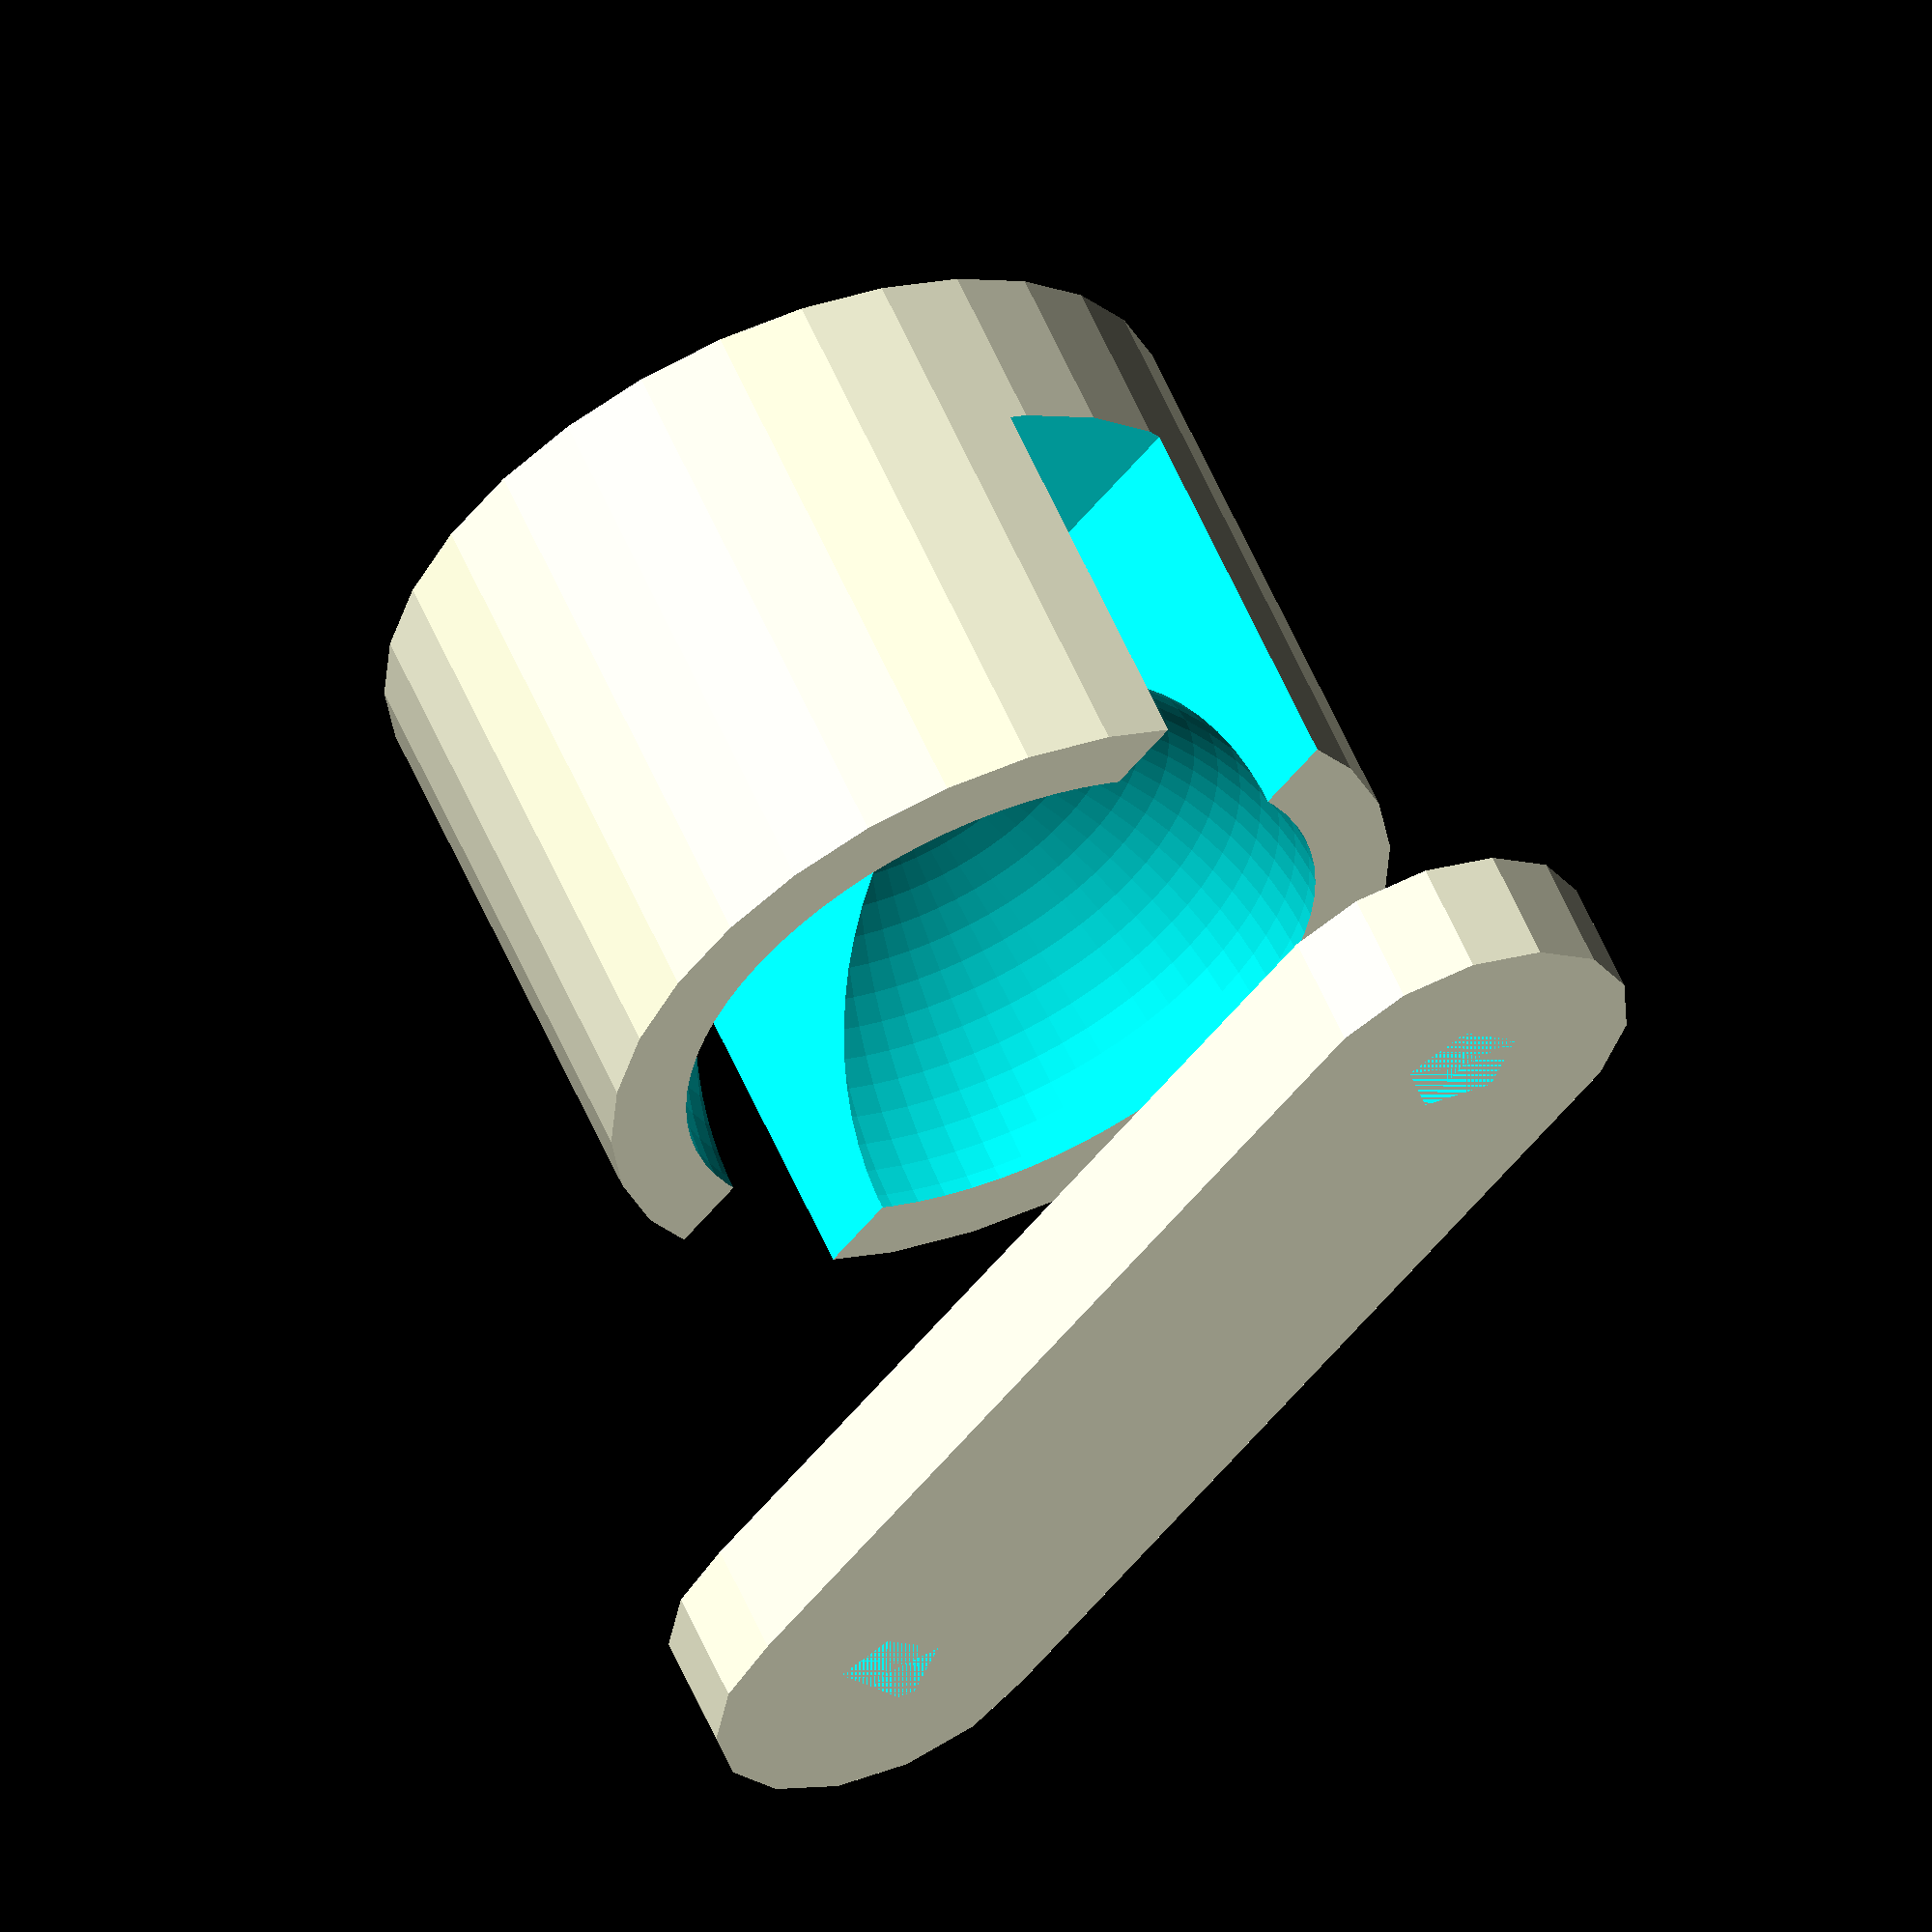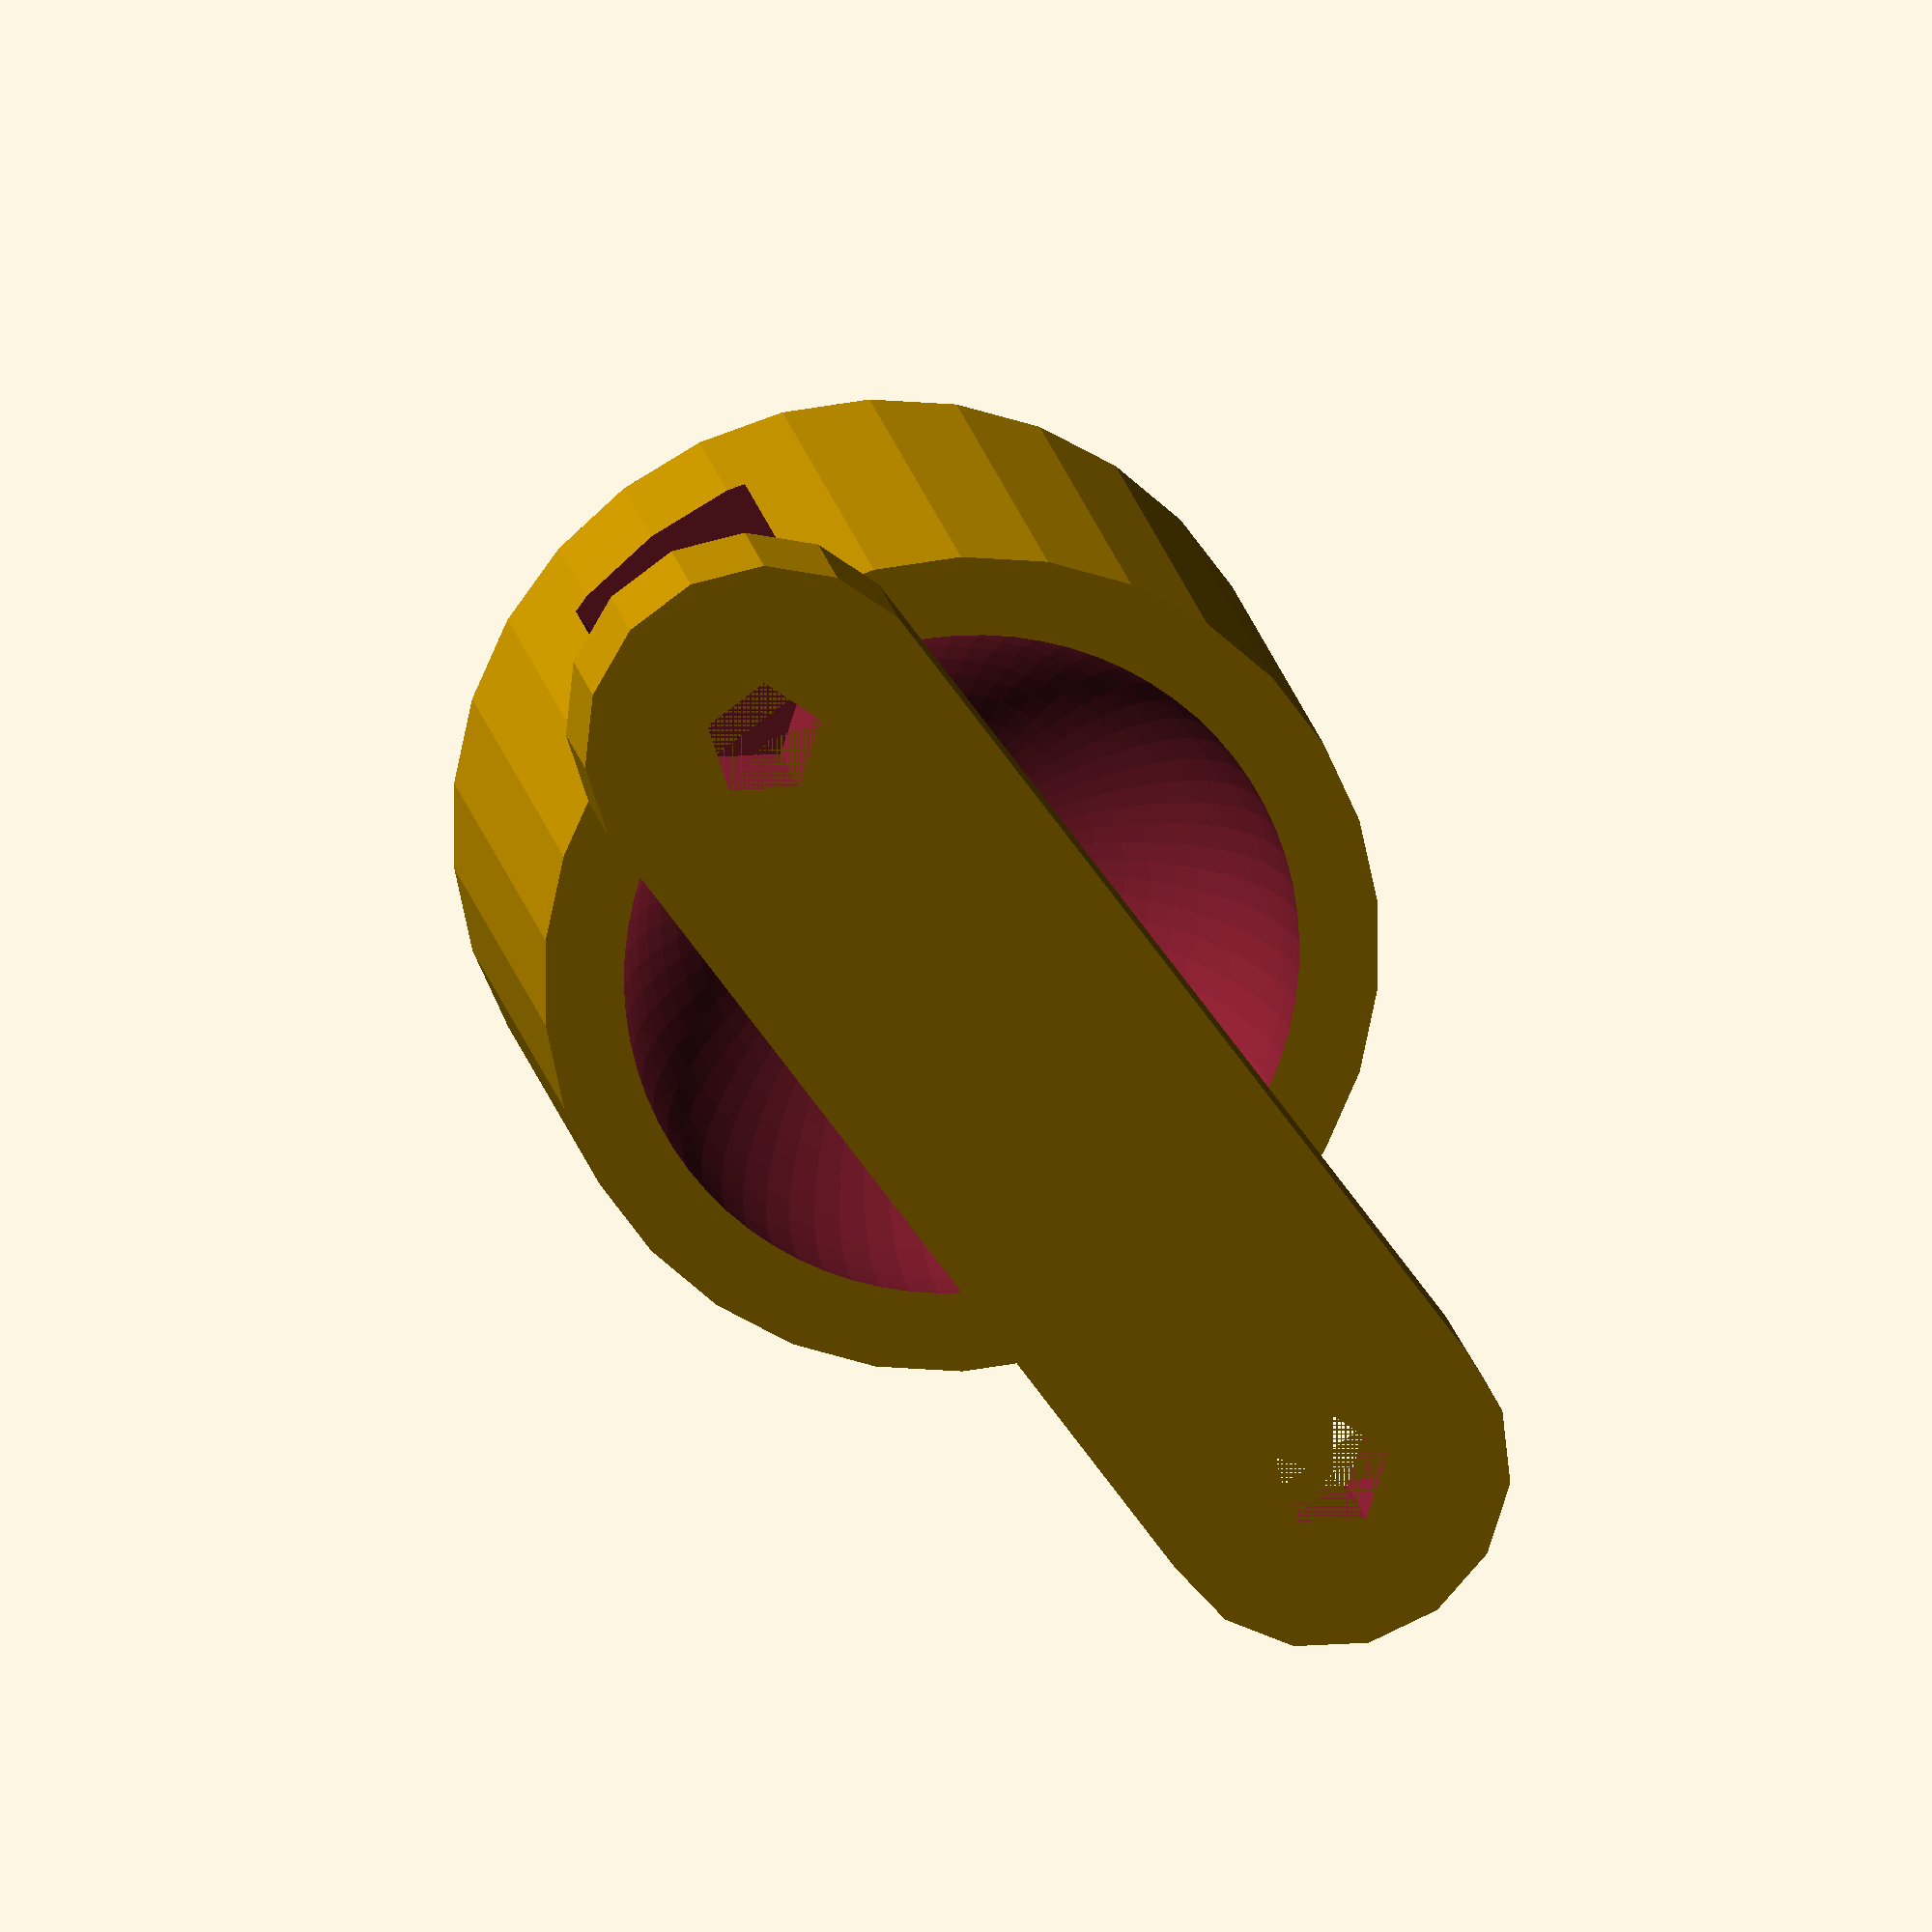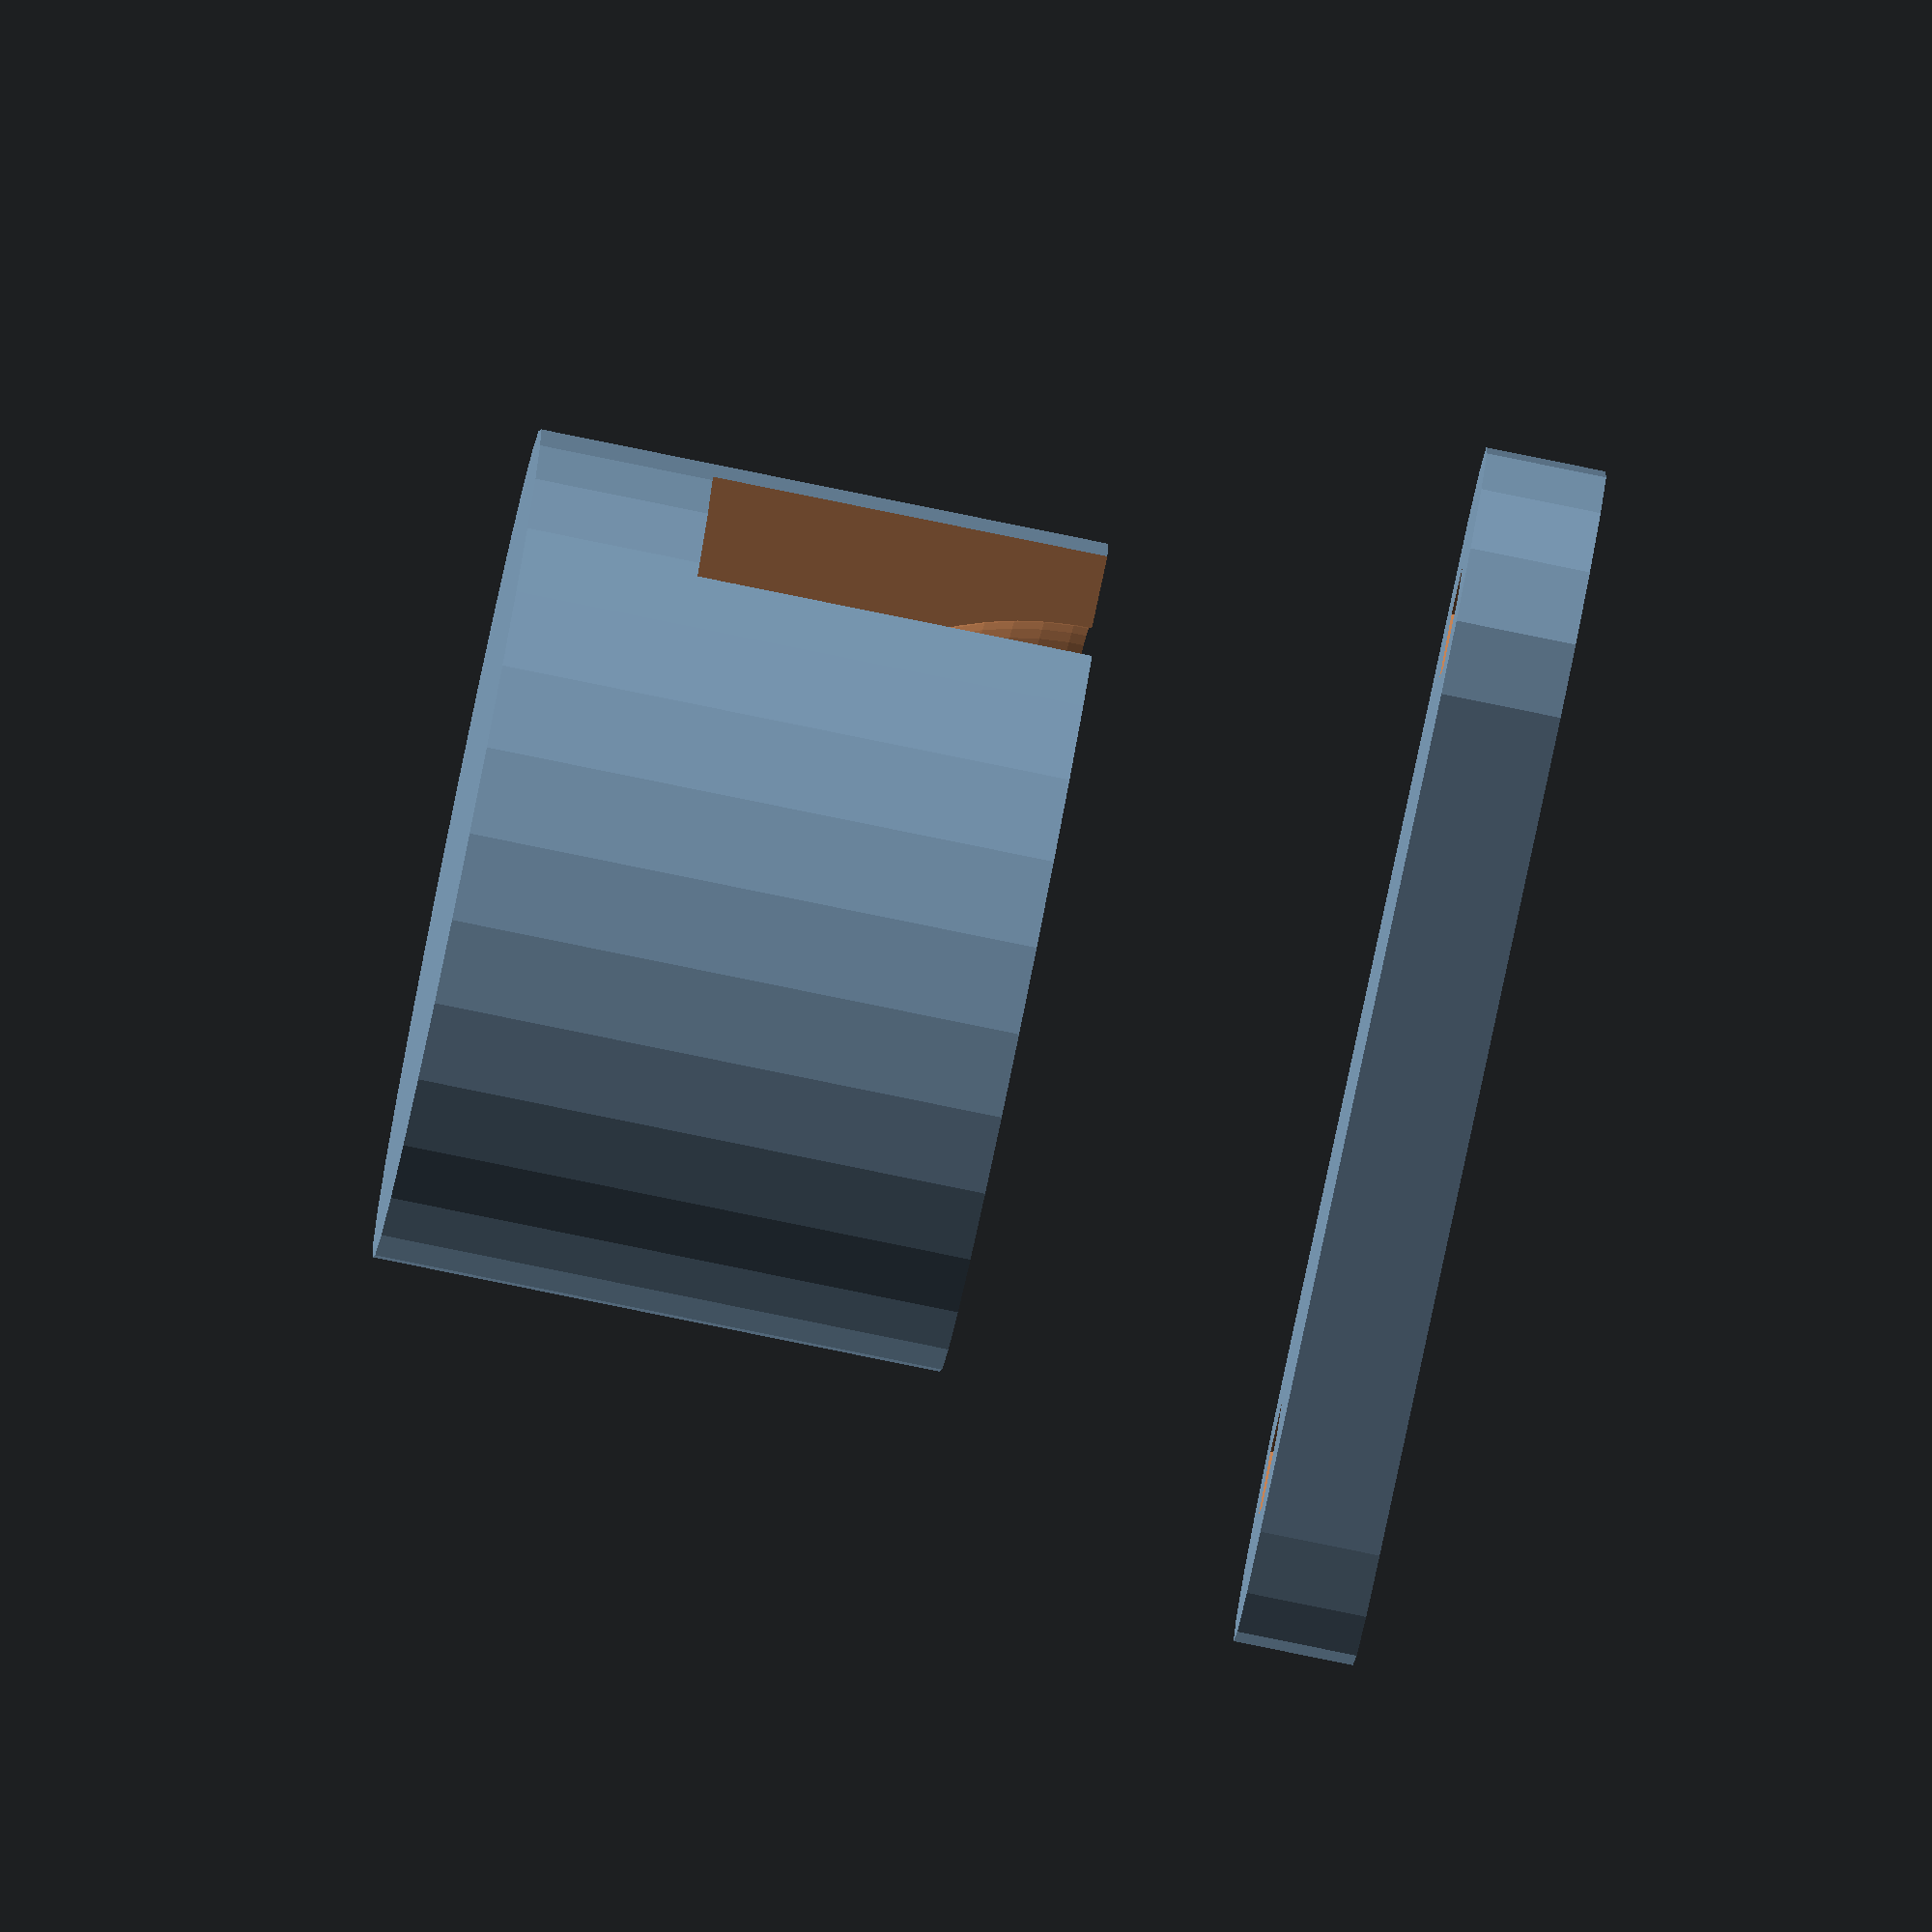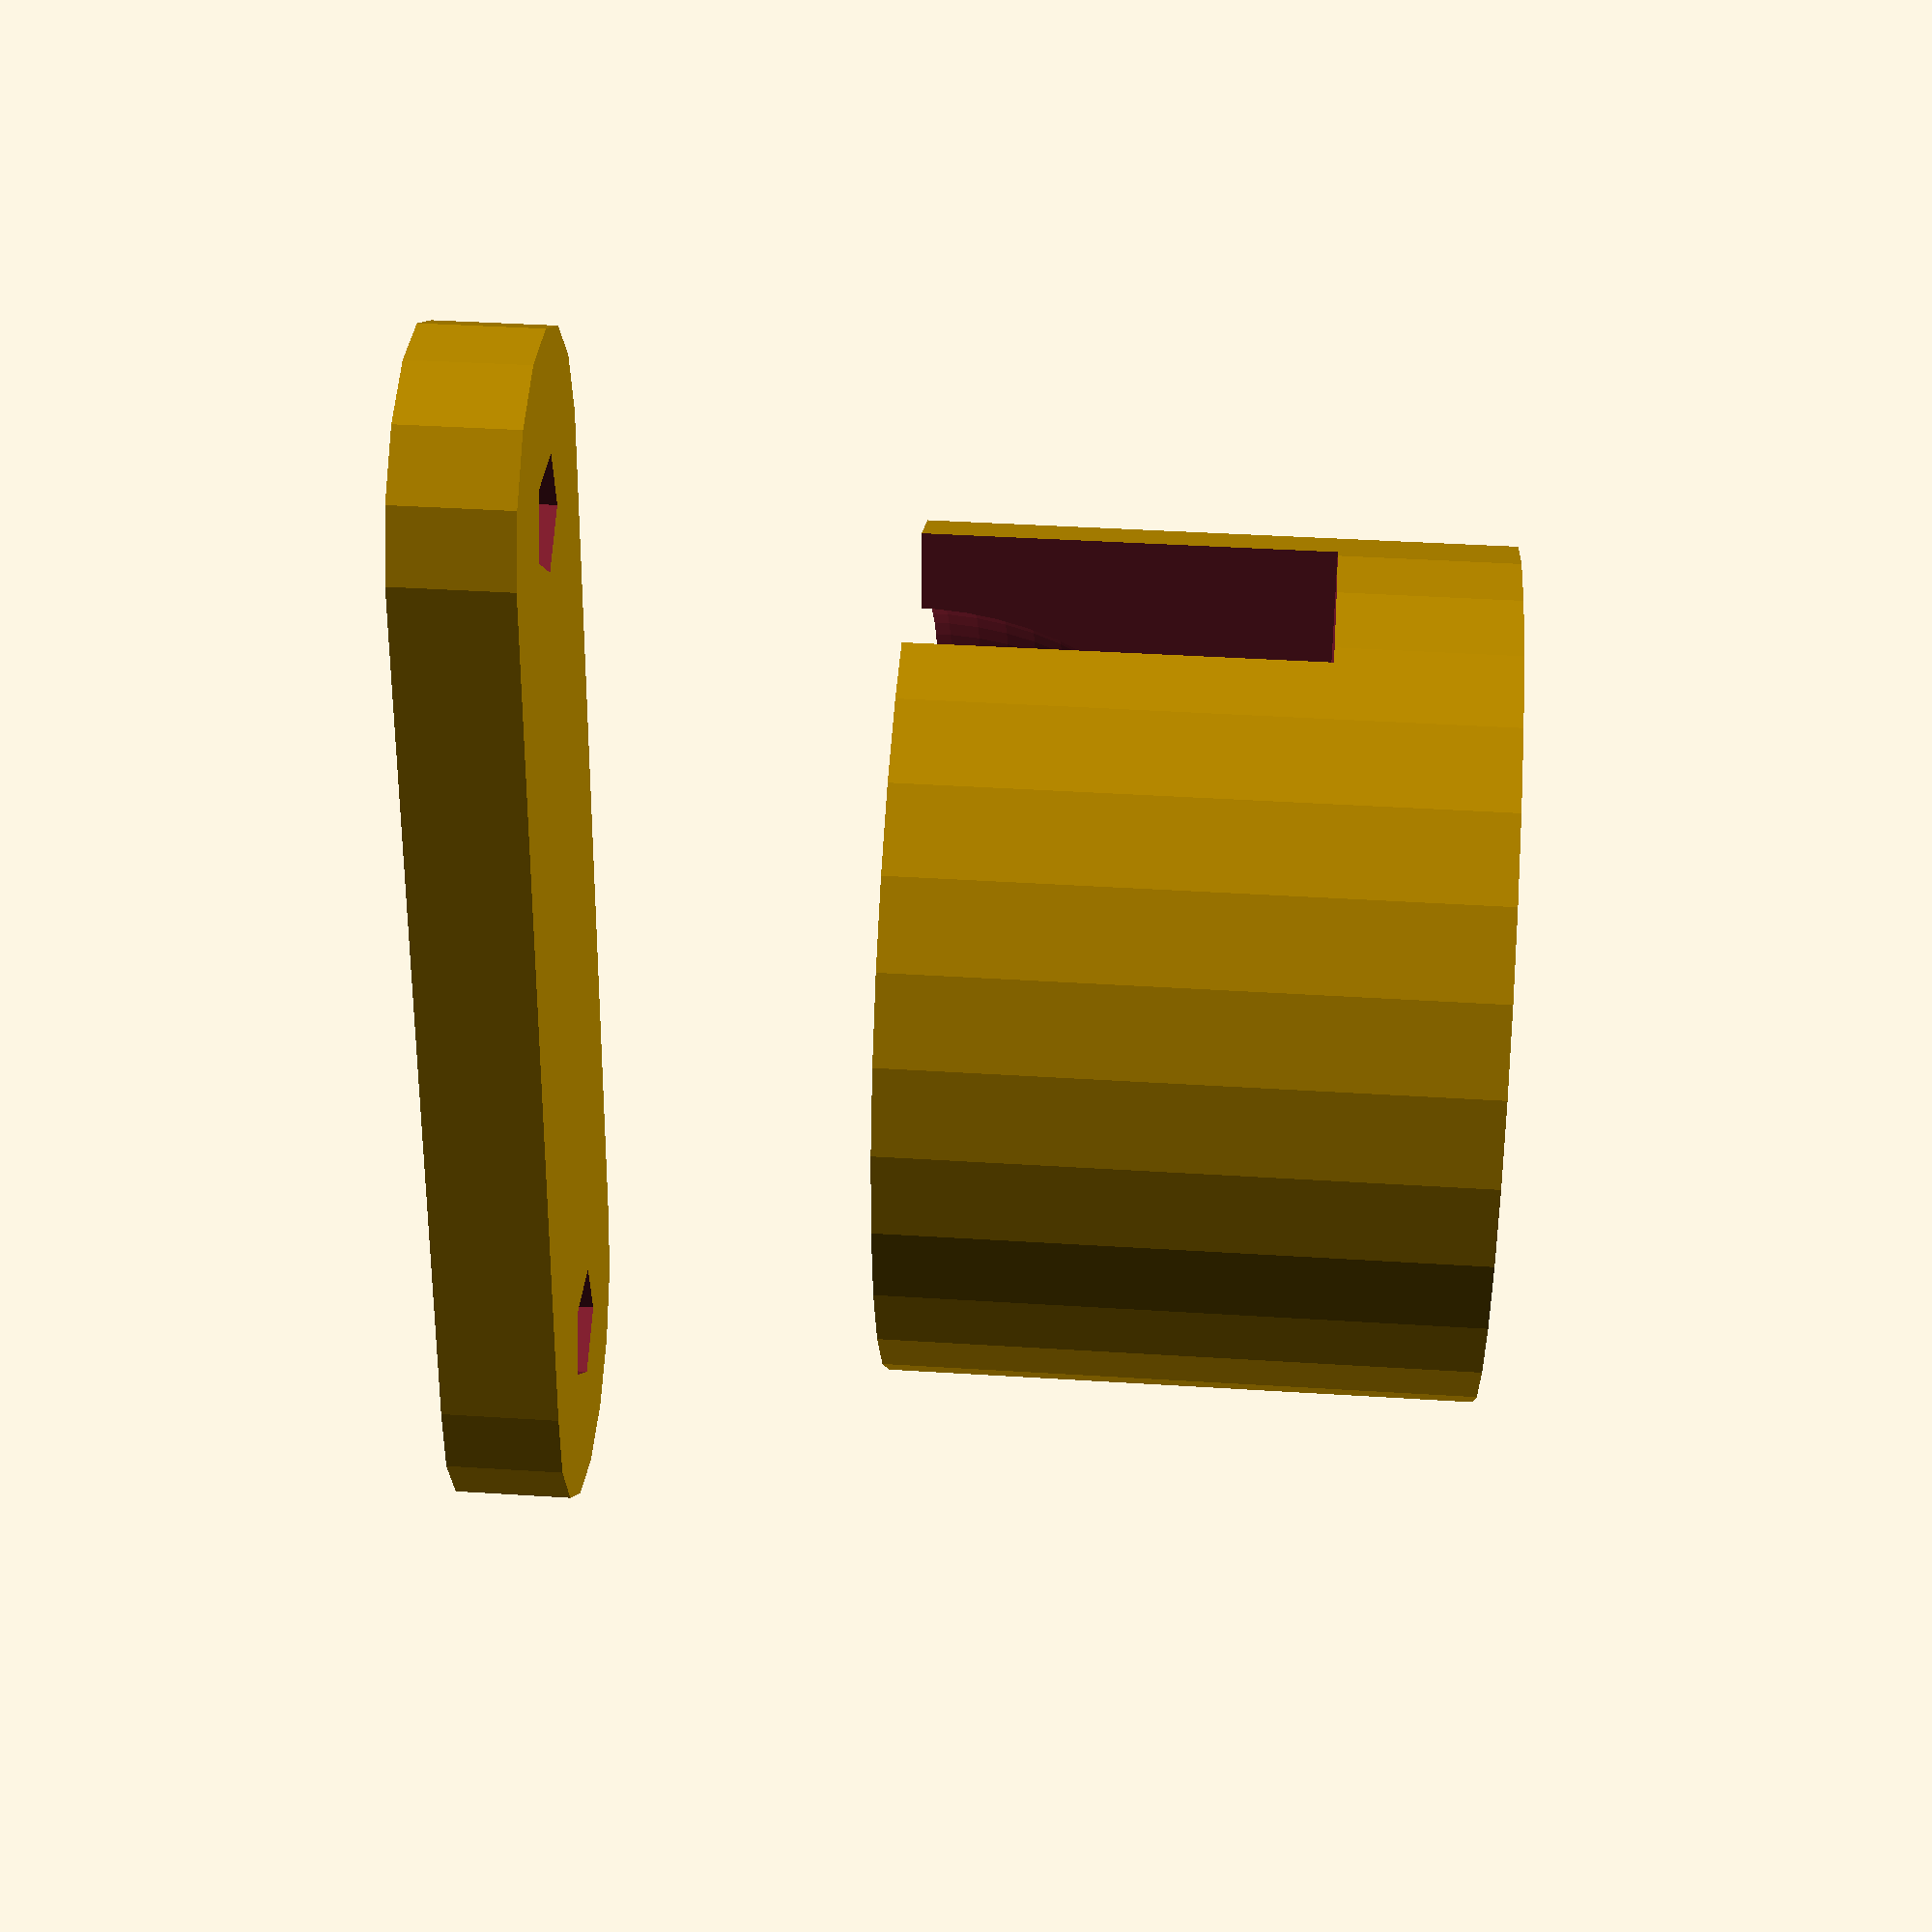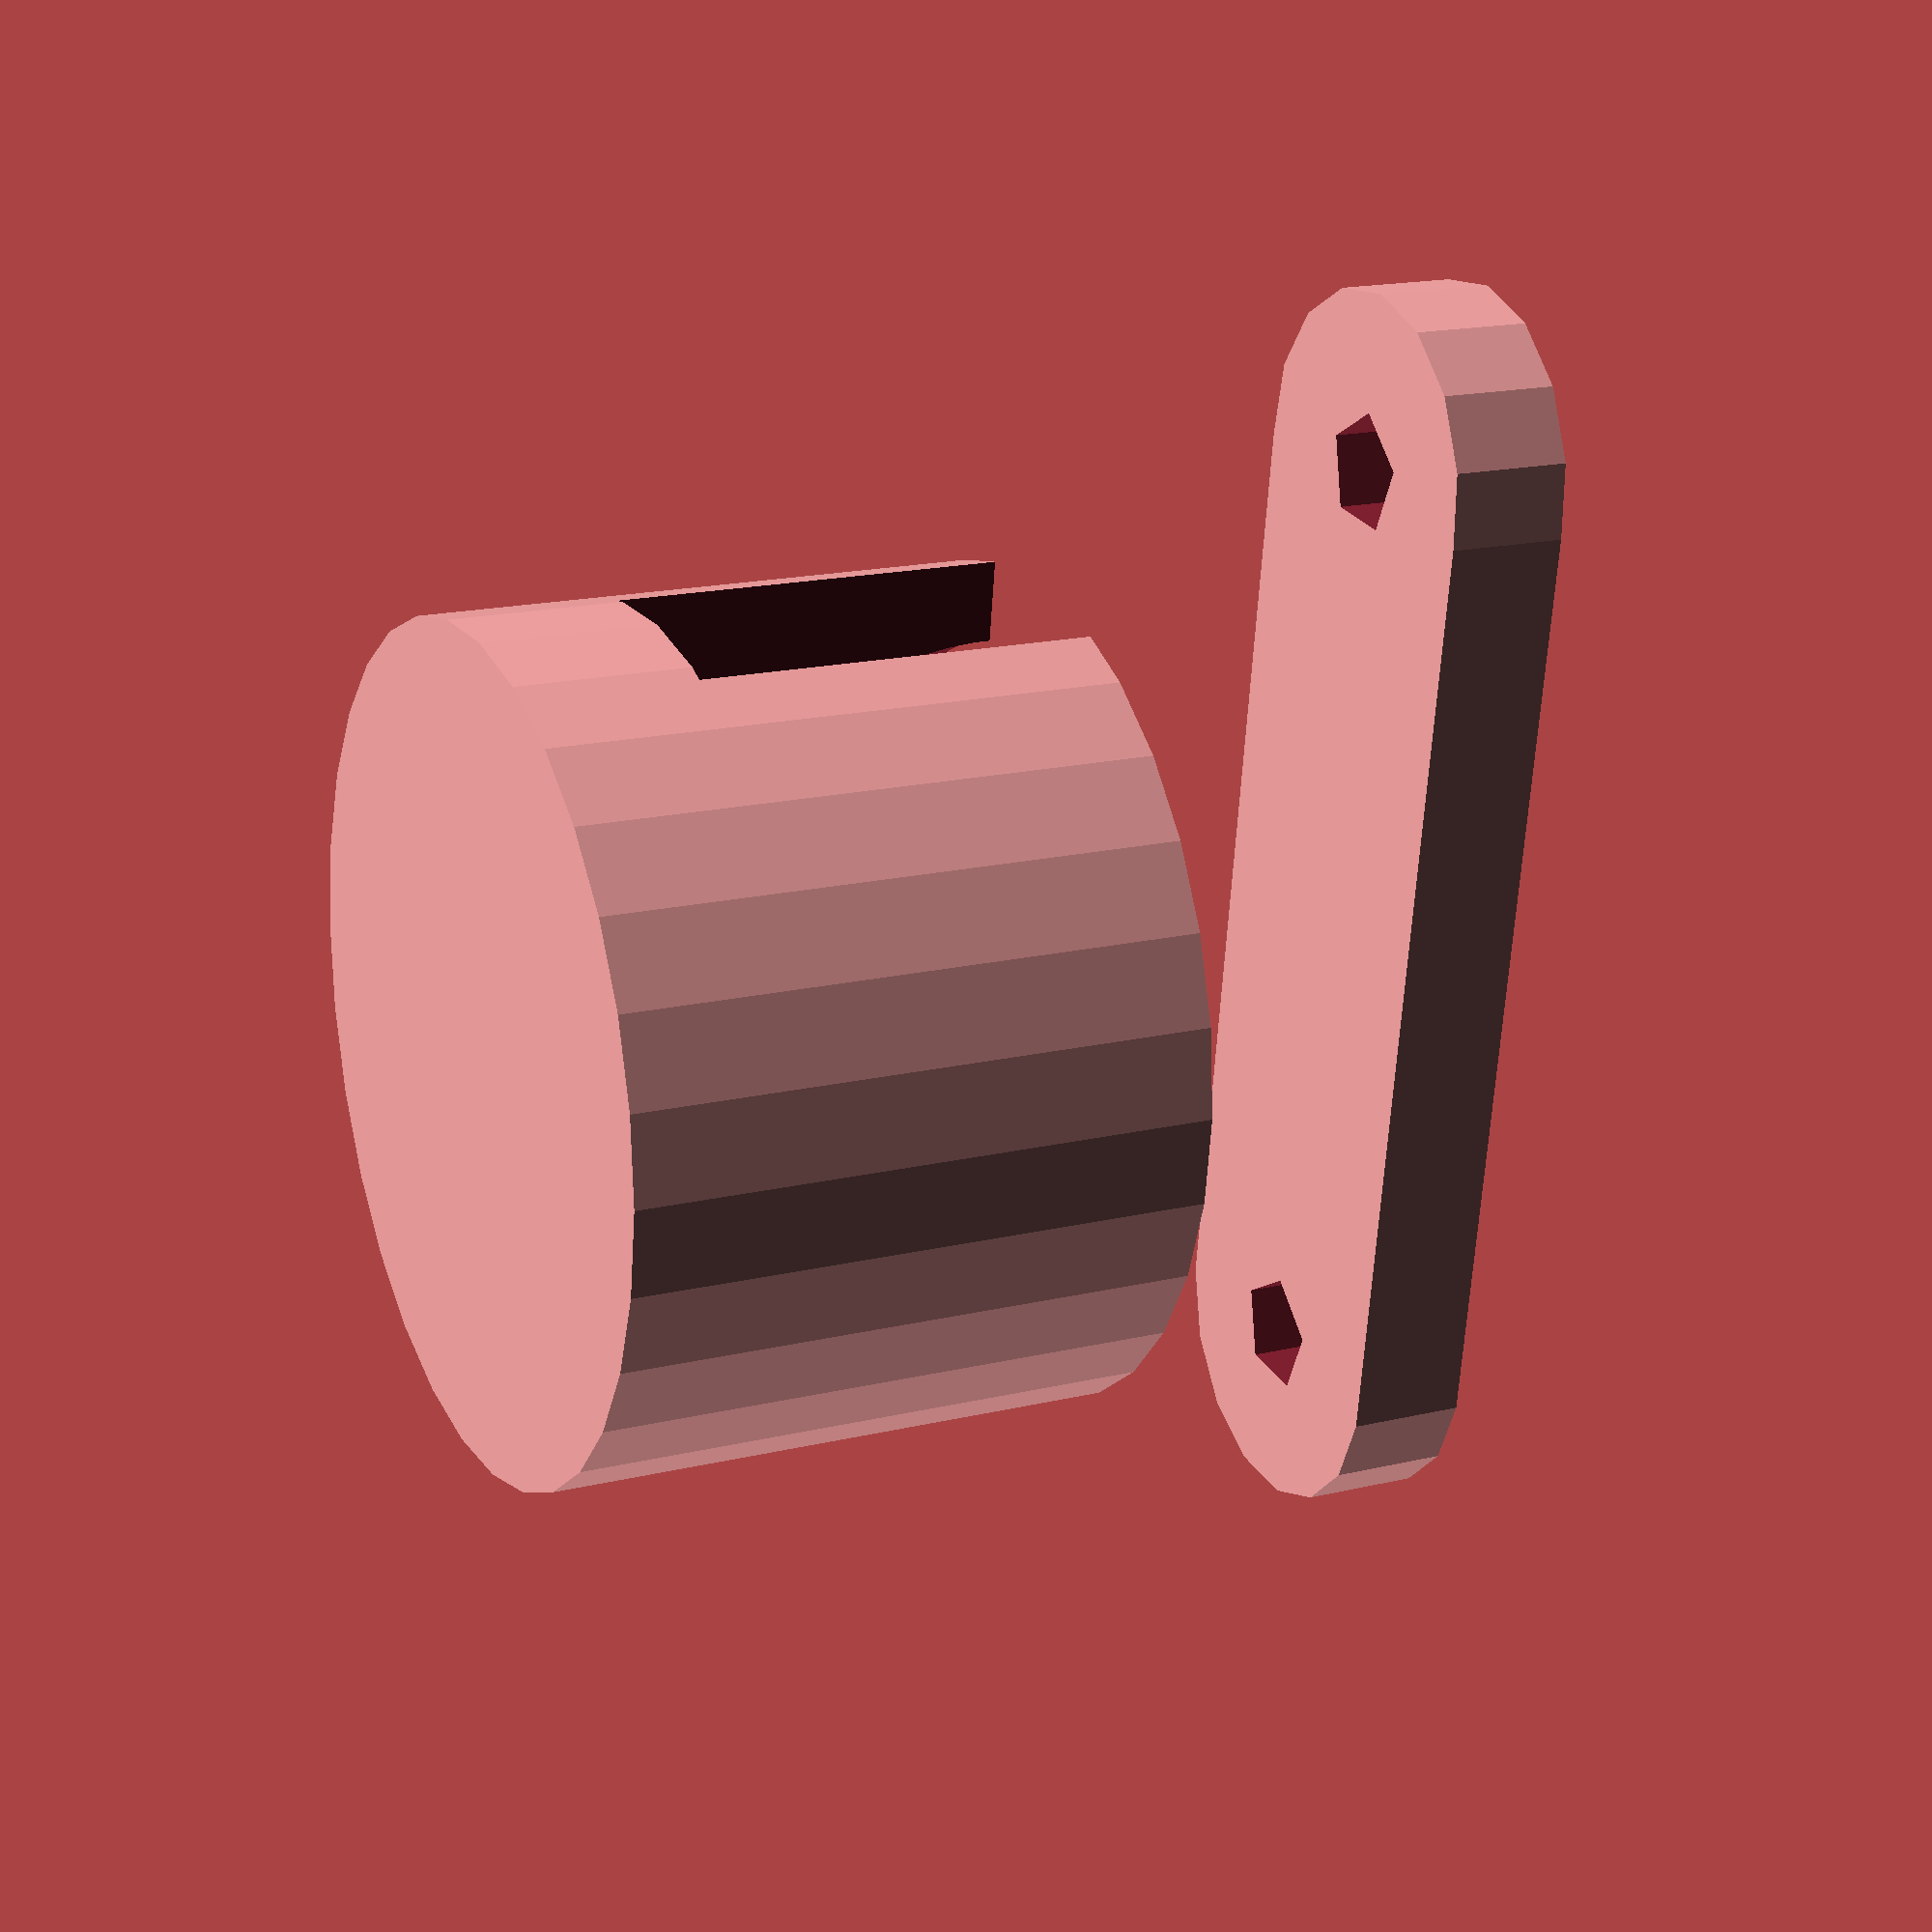
<openscad>
HEIGHT = 19.5;

WALL_THICKNESS = 2;
PROTUDE_PERCENTAGE = .33; //percentage of ball radius sticking out 
AIRGAP = .5;
MOUNT = 3;

MOUNT_TYPE = 1;  //1=ears  2=center screw

BALL_SIZE = 15.88;

SCREW_SPACING = 25;
SCREW_RADIOUS = 1.5;  //3mm screw

function half(dimension) = dimension / 2;

module top() {
    CYLINDER_HEIGHT = HEIGHT - (BALL_SIZE * PROTUDE_PERCENTAGE);
    CYLINDER_RADIOUS = (BALL_SIZE/2) + WALL_THICKNESS + AIRGAP;
    TOP_OFFSET = [0, 0, HEIGHT-half(BALL_SIZE)];

    CUBE_DIMENSIONS = [CYLINDER_RADIOUS * 2 + 5, CYLINDER_RADIOUS/2, BALL_SIZE * 1.25];

    translate(TOP_OFFSET) {
        difference () {
            cylinder(r1 = CYLINDER_RADIOUS , r2 = CYLINDER_RADIOUS, CYLINDER_HEIGHT);
            cube(size = CUBE_DIMENSIONS, center = true );
            sphere (BALL_SIZE/2 + AIRGAP, $fa=5, $fs=0.1);
        }
    }
}

module base() {
    difference (){
        linear_extrude(height=MOUNT)
        hull() {
            translate([SCREW_SPACING/2, 0, 0]) {
                circle(SCREW_RADIOUS * 3);
                }
            translate([1 - SCREW_SPACING/2, 0, 0]) {
                circle(SCREW_RADIOUS * 3);
                }
            circle(CYLINDER_RADIOUS);
            }

        translate([SCREW_SPACING/2, 0, 0]) {
            cylinder(r1 = SCREW_RADIOUS, r2 = SCREW_RADIOUS, h= MOUNT + 2);
            }
        translate([1 - SCREW_SPACING/2, 0, 0]) {
            cylinder(r1 = SCREW_RADIOUS, r2 = SCREW_RADIOUS, h= MOUNT + 2);
            }
    }
}

module ball_caster() {
    top();
    base();
}

ball_caster();
</openscad>
<views>
elev=302.5 azim=49.9 roll=156.9 proj=o view=solid
elev=164.0 azim=306.1 roll=9.1 proj=o view=wireframe
elev=262.7 azim=21.2 roll=101.5 proj=o view=wireframe
elev=321.0 azim=95.2 roll=274.6 proj=p view=solid
elev=342.8 azim=278.4 roll=64.6 proj=p view=solid
</views>
